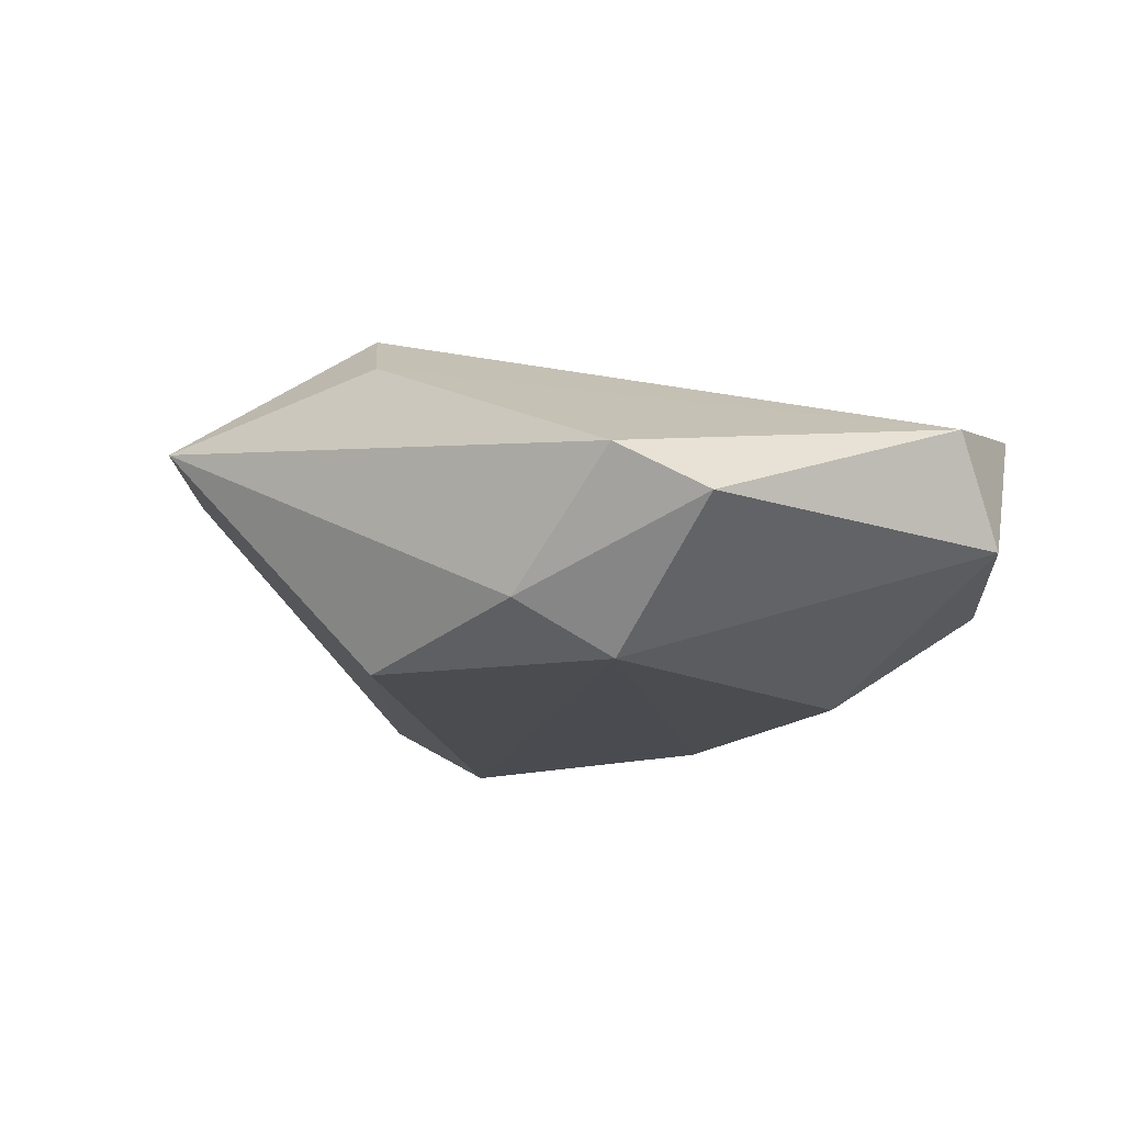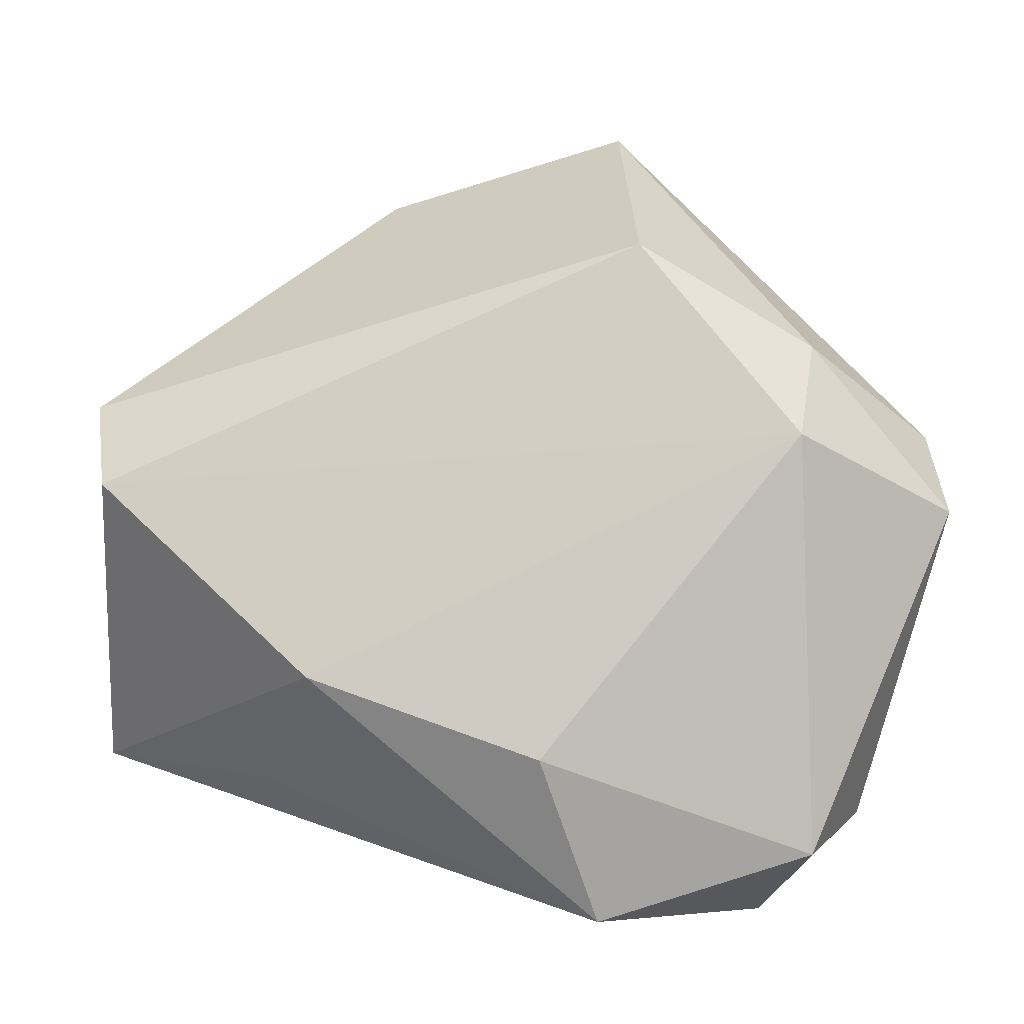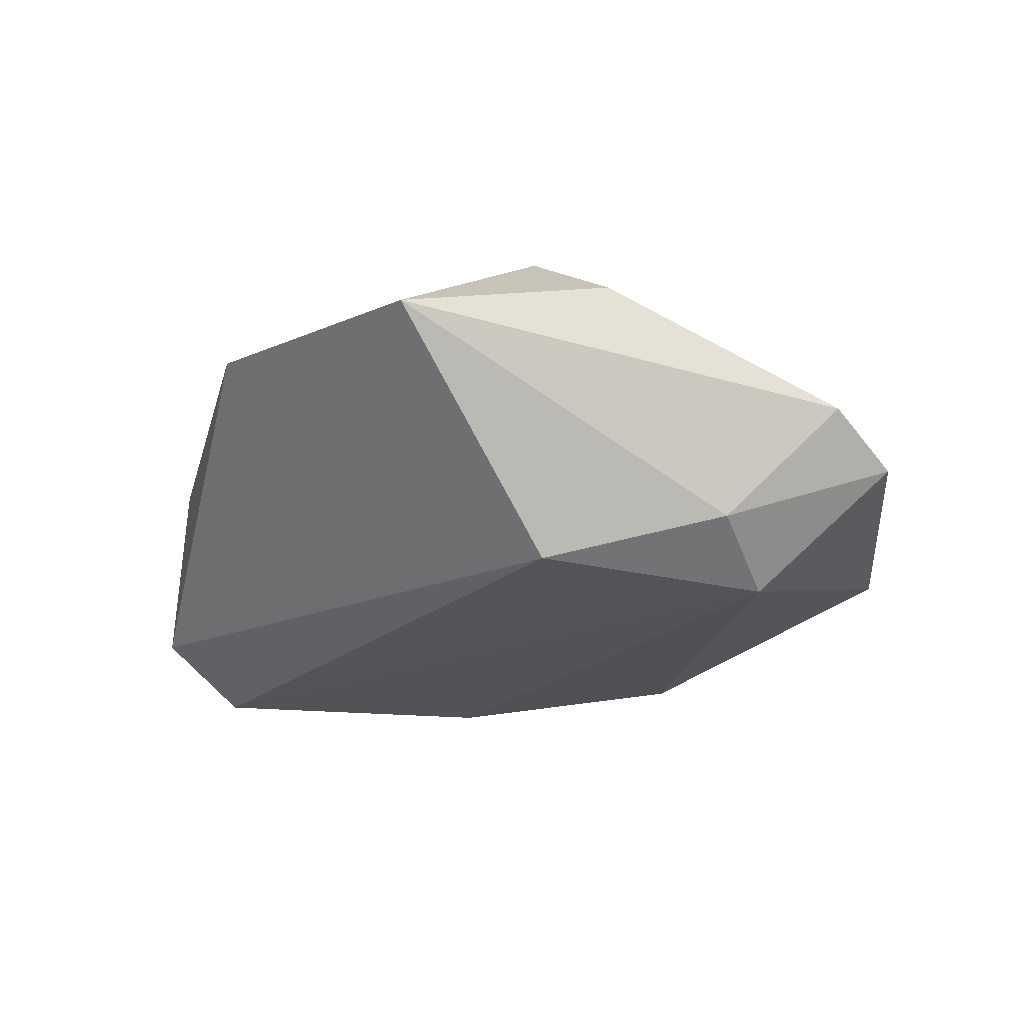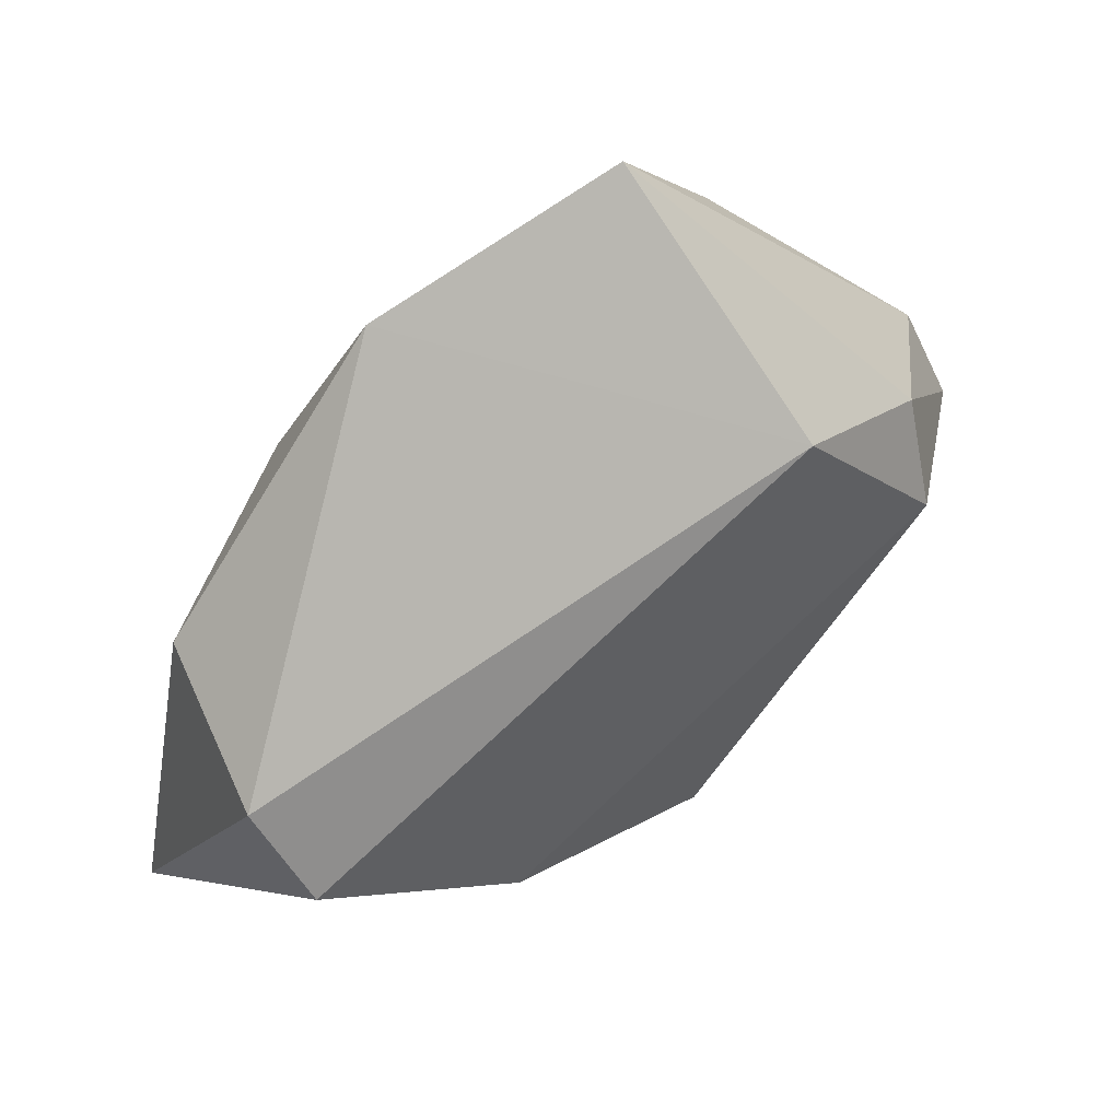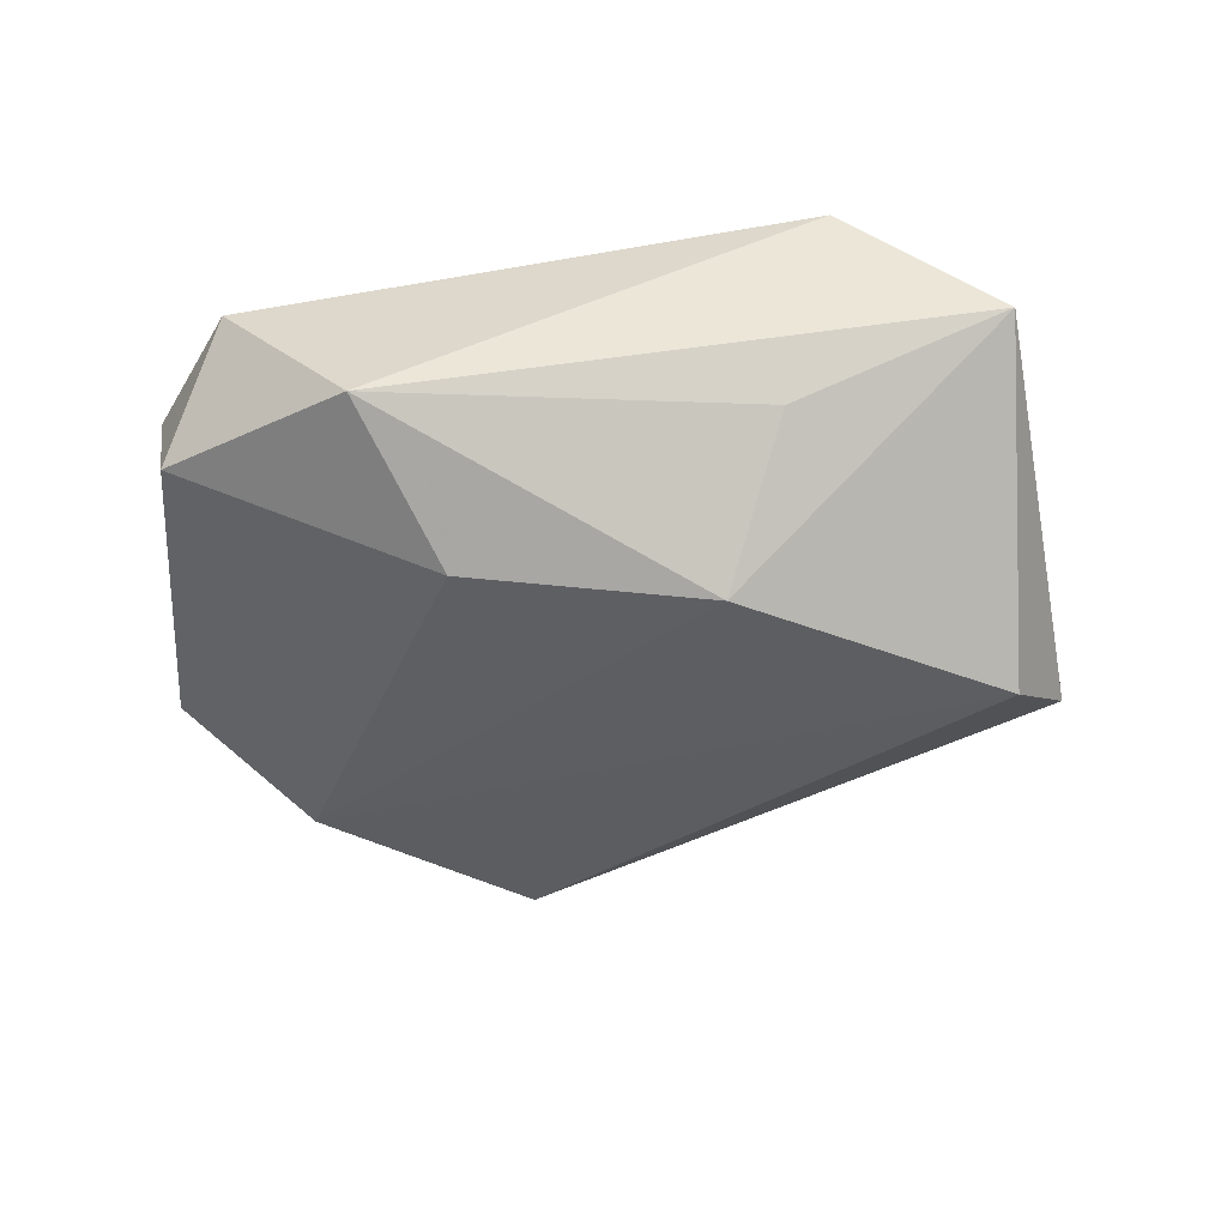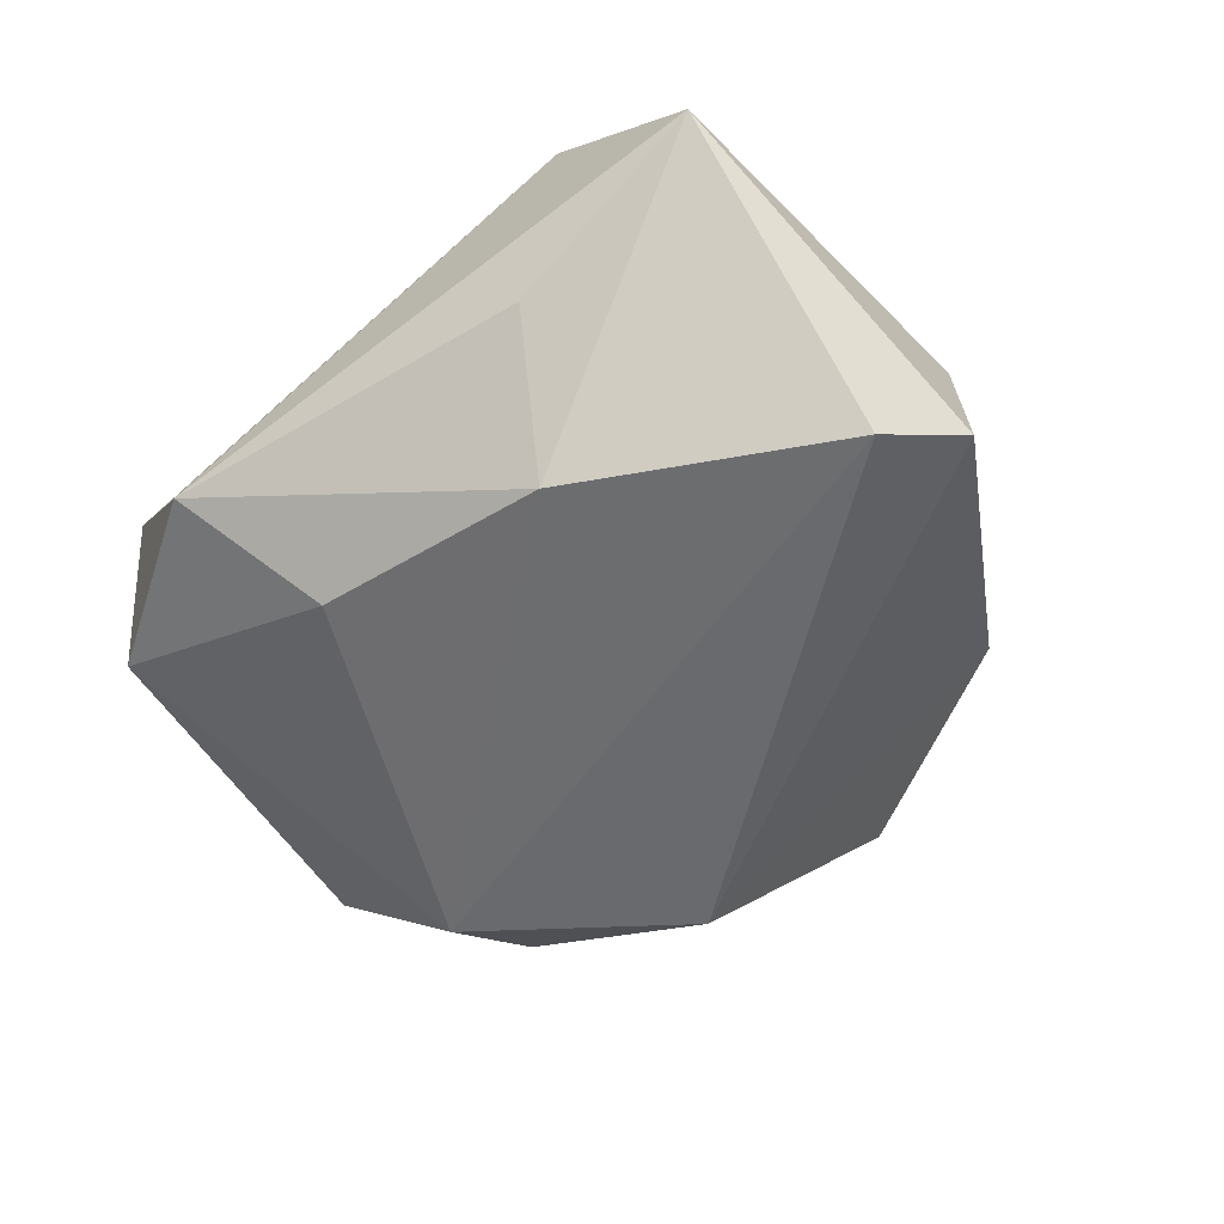
<metadata>
{"format":"obj","ext":"obj","renderer":"f3d","projection":"perspective","resolution":1024,"background":"white","views":[{"elev":-12.2,"azim":-104.1,"up":"+Z"},{"elev":-12.4,"azim":-168.5,"up":"+Y"},{"elev":-21.0,"azim":-151.4,"up":"+Z"},{"elev":54.6,"azim":146.1,"up":"+Y"},{"elev":-39.0,"azim":18.3,"up":"+Z"},{"elev":-56.0,"azim":54.7,"up":"+Z"}]}
</metadata>
<code>
v -0.01197 0.04892 0.006303
v 0.03982 0.01624 0.004415
v 0.04001 0.003976 -0.02028
v -0.04627 0.01012 0.001499
v 0.01722 -0.01738 -0.01948
v 0.022 0.02303 0.01438
v -0.04857 0.0007382 -0.003293
v -0.0343 0.006493 -0.01733
v -0.01103 -0.04201 -0.006802
v -0.01683 0.0278 0.01883
v 0.0473 -0.0217 0.004968
v -0.006883 -0.02629 -0.01722
v -0.005675 -0.01193 0.01949
v 0.0429 0.01407 -0.0145
v -0.03721 -0.02979 0.007652
v 0.01497 0.04283 0.007348
v -0.01778 0.02801 -0.01721
v 0.02576 -0.02598 -0.005049
v -0.0352 0.01727 -0.01184
v -0.03323 -0.0352 -0.004253
v -0.02704 0.02948 0.01278
v -0.02608 -0.0399 0.009728
v 0.03123 -0.02589 0.01888
f 17 3 8
f 8 3 5
f 5 12 8
f 9 23 22
f 12 5 9
f 16 2 14
f 14 17 16
f 3 17 14
f 15 10 21
f 19 17 8
f 8 7 19
f 16 10 6
f 6 10 23
f 6 2 16
f 23 2 6
f 22 23 13
f 23 10 13
f 13 15 22
f 10 15 13
f 23 9 11
f 11 5 3
f 3 14 11
f 11 2 23
f 11 14 2
f 20 7 8
f 8 12 20
f 12 9 20
f 20 15 7
f 20 9 22
f 22 15 20
f 4 15 21
f 7 15 4
f 4 19 7
f 18 9 5
f 5 11 18
f 18 11 9
f 1 4 21
f 19 4 1
f 17 19 1
f 16 17 1
f 1 10 16
f 21 10 1

</code>
